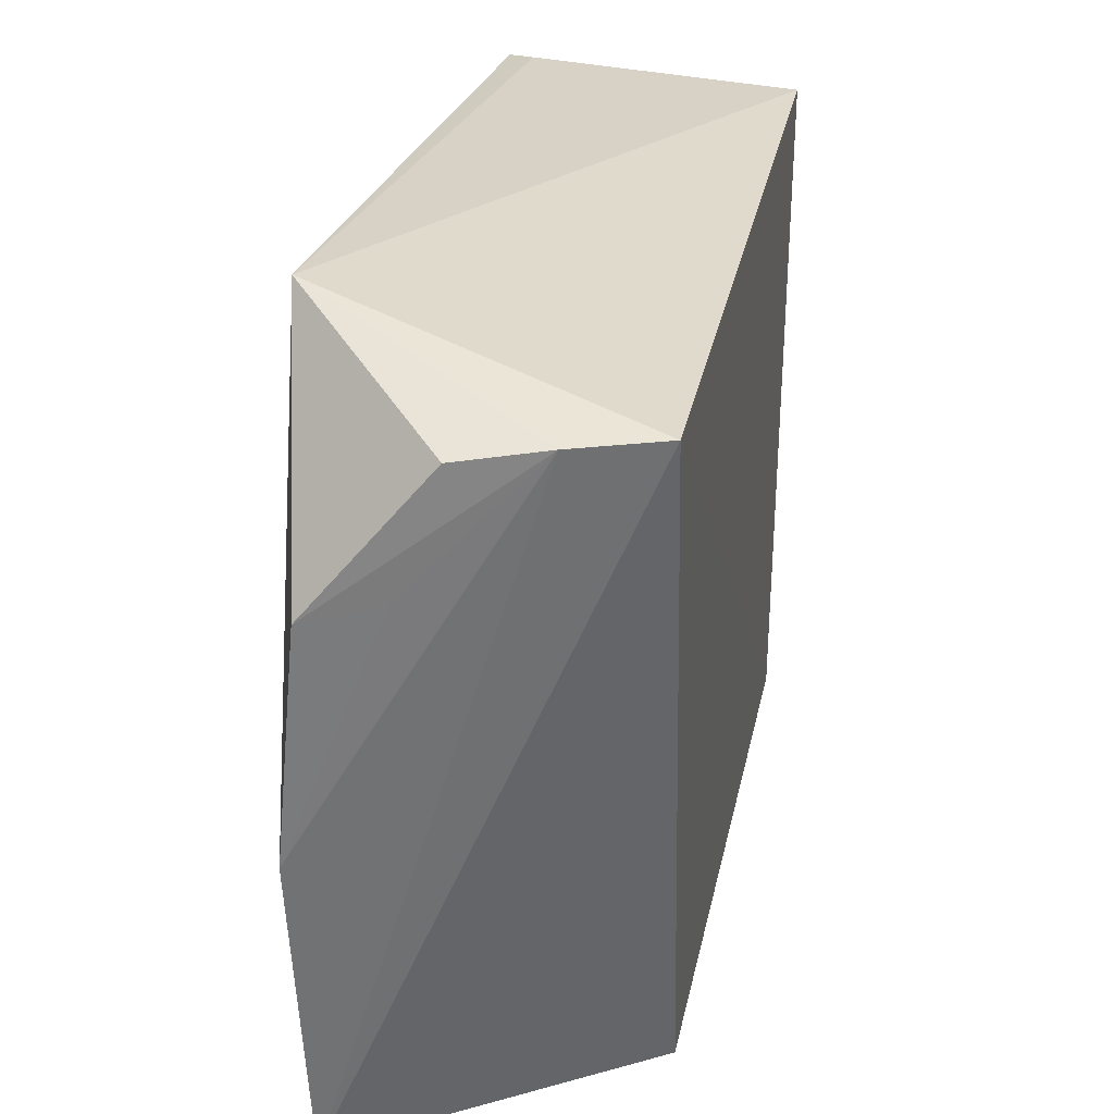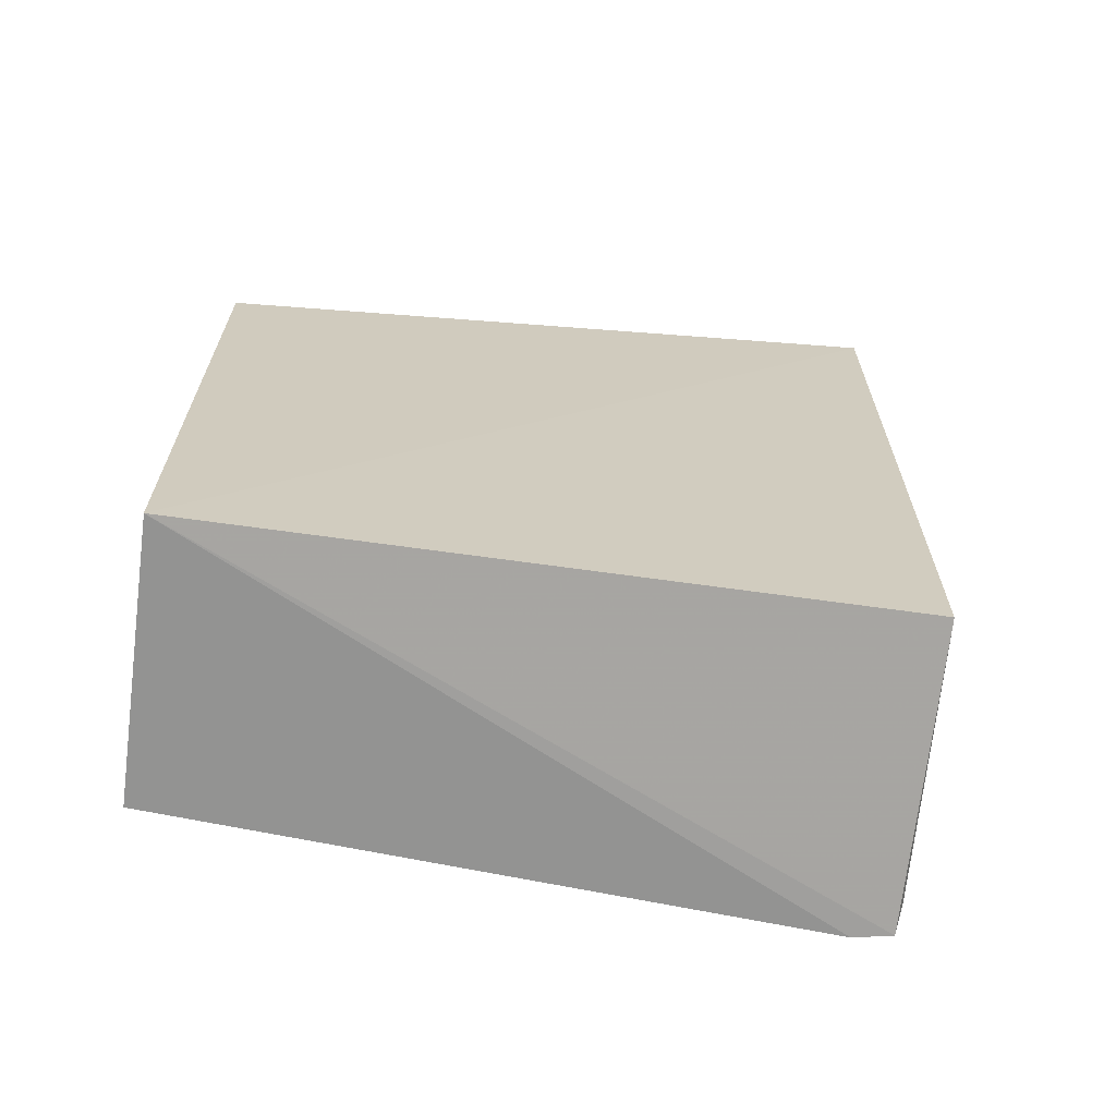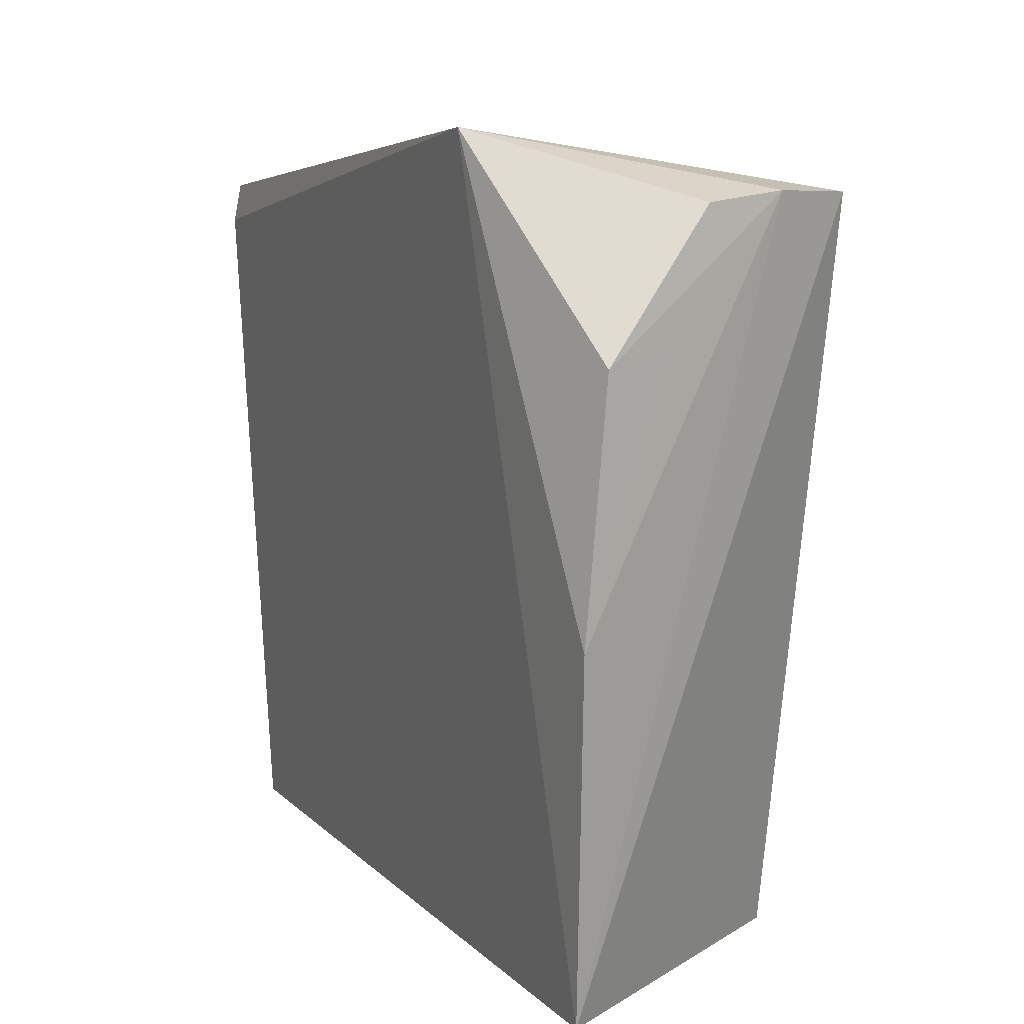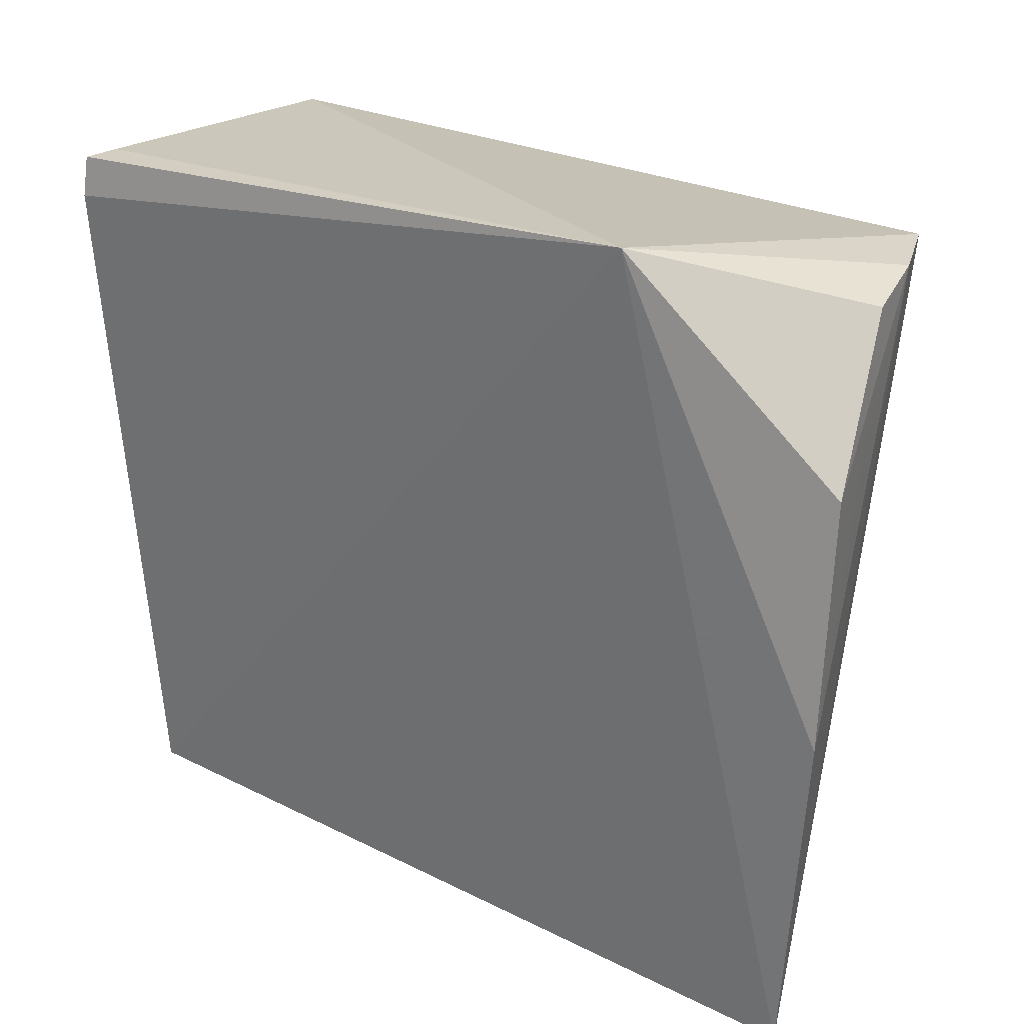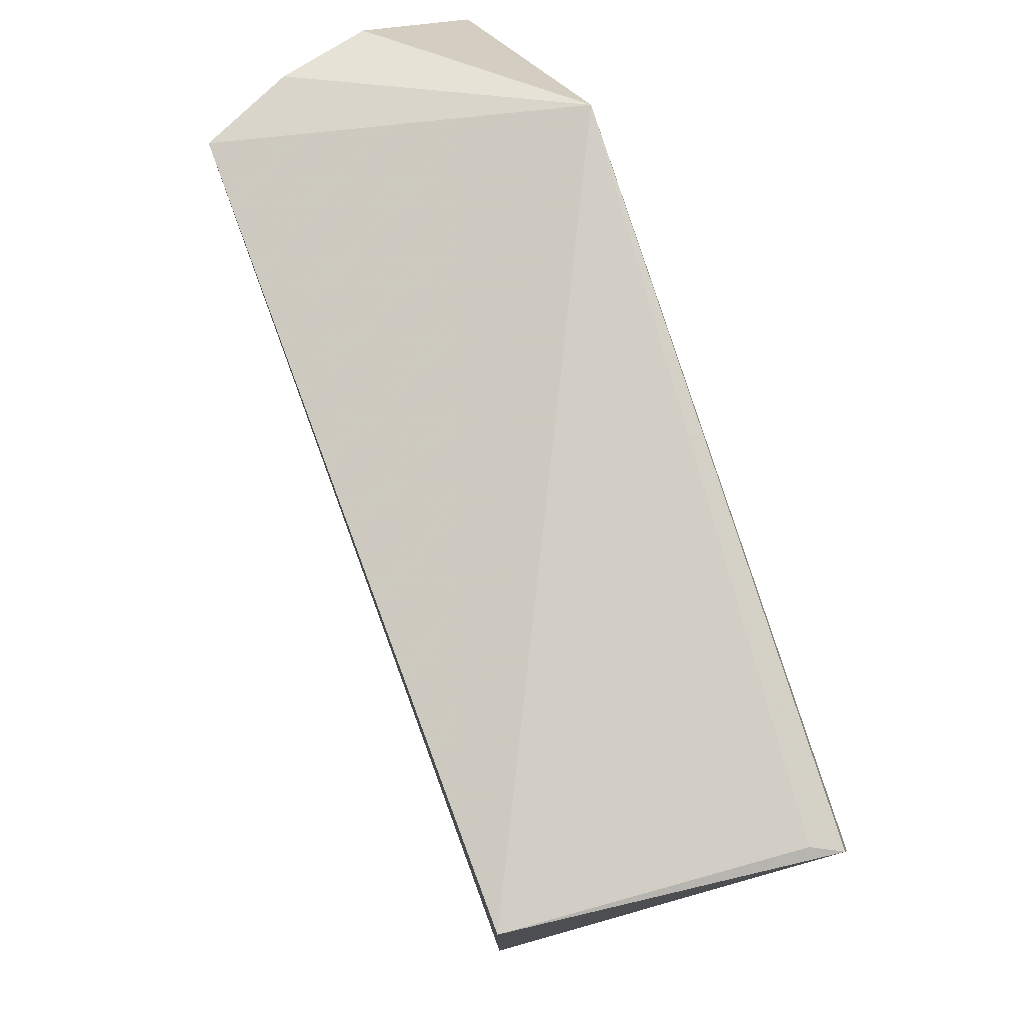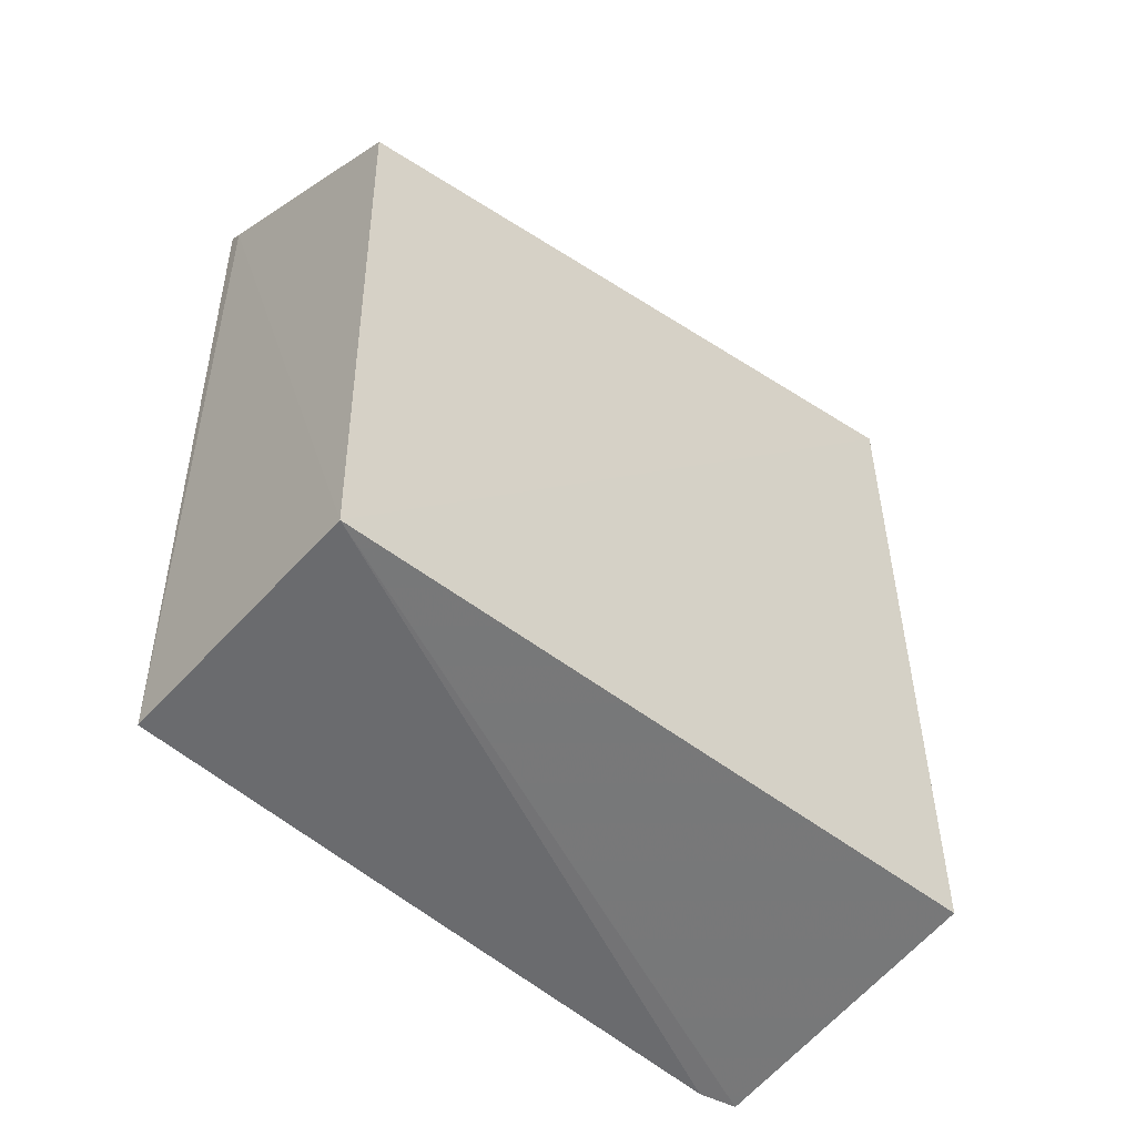
<metadata>
{"format":"obj","ext":"obj","renderer":"f3d","projection":"perspective","resolution":1024,"background":"white","views":[{"elev":31.2,"azim":10.8,"up":"+Y"},{"elev":-66.2,"azim":82.2,"up":"+Z"},{"elev":8.9,"azim":-25.4,"up":"+Y"},{"elev":26.3,"azim":-52.9,"up":"+Y"},{"elev":77.7,"azim":159.1,"up":"+Y"},{"elev":-50.9,"azim":49.8,"up":"+Z"}]}
</metadata>
<code>
v -0.01492 0.07236 0.1156
v 0.001642 0.001713 0.09812
v 0.002724 0.07251 0.03429
v -0.02747 0.0727 0.03021
v -0.02776 0.001644 0.1166
v 0.00272 0.002064 0.03489
v -0.03079 0.0787 0.09891
v 0.00208 0.07303 0.11
v -0.02629 0.002062 0.03468
v -0.02471 0.07311 0.03165
v -0.02626 0.0589 0.119
v -0.006503 0.07328 0.1135
v -0.02825 0.06877 0.03025
v -0.02582 0.001405 0.1146
v -0.0285 0.03529 0.1192
v -0.01909 0.06023 0.1169
f 6 4 3
f 8 3 7
f 8 6 3
f 8 2 6
f 8 5 2
f 9 5 7
f 10 7 3
f 10 3 4
f 10 4 7
f 11 1 7
f 12 8 7
f 12 7 1
f 12 1 11
f 12 5 8
f 13 4 6
f 13 6 9
f 13 9 7
f 13 7 4
f 14 9 6
f 14 6 2
f 14 2 5
f 14 5 9
f 15 11 7
f 15 7 5
f 15 5 12
f 16 15 12
f 16 12 11
f 16 11 15

</code>
